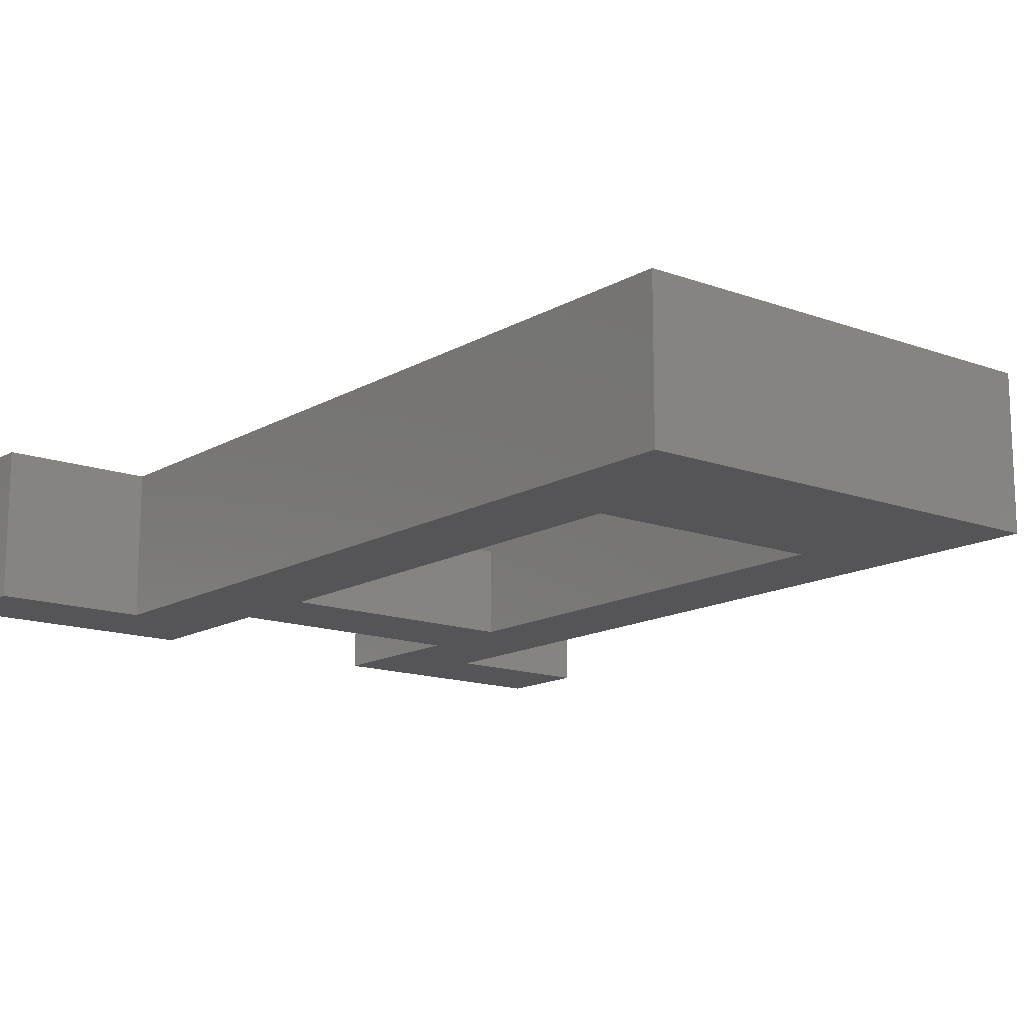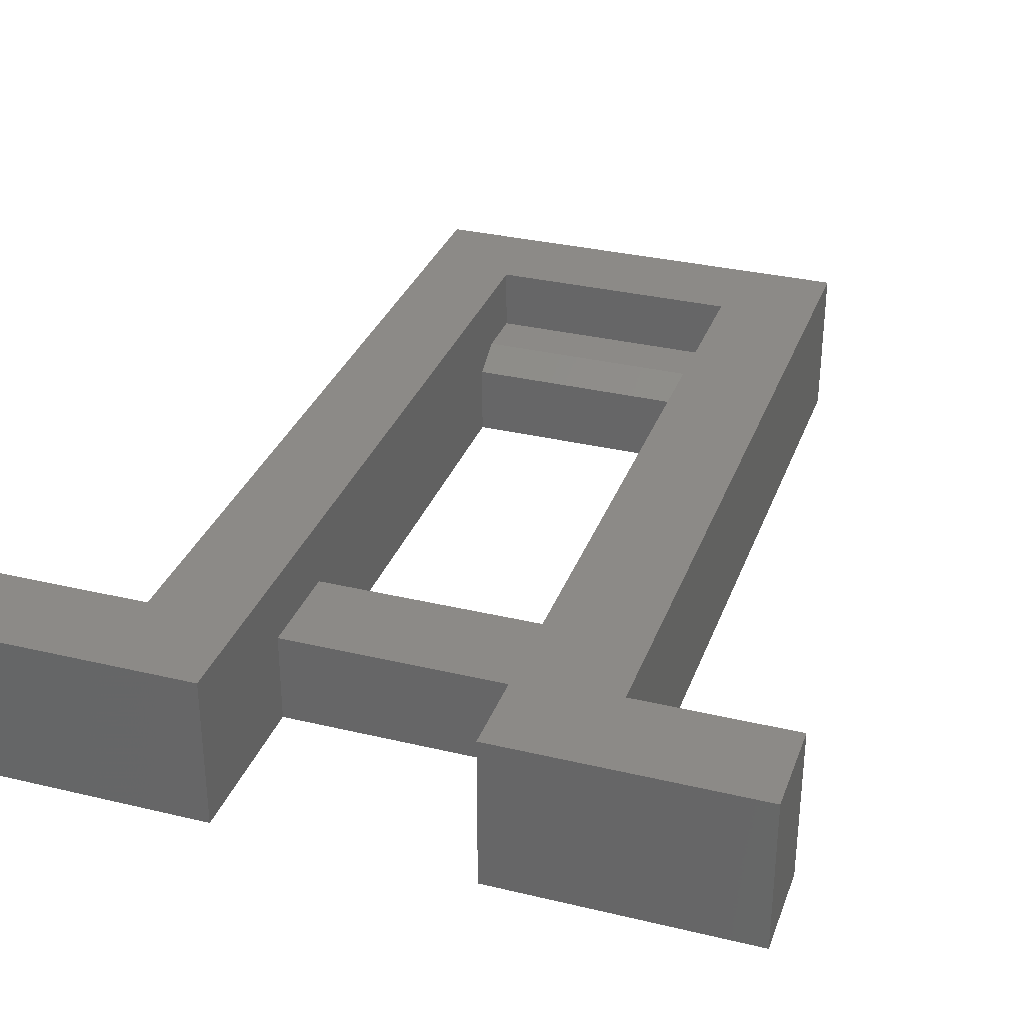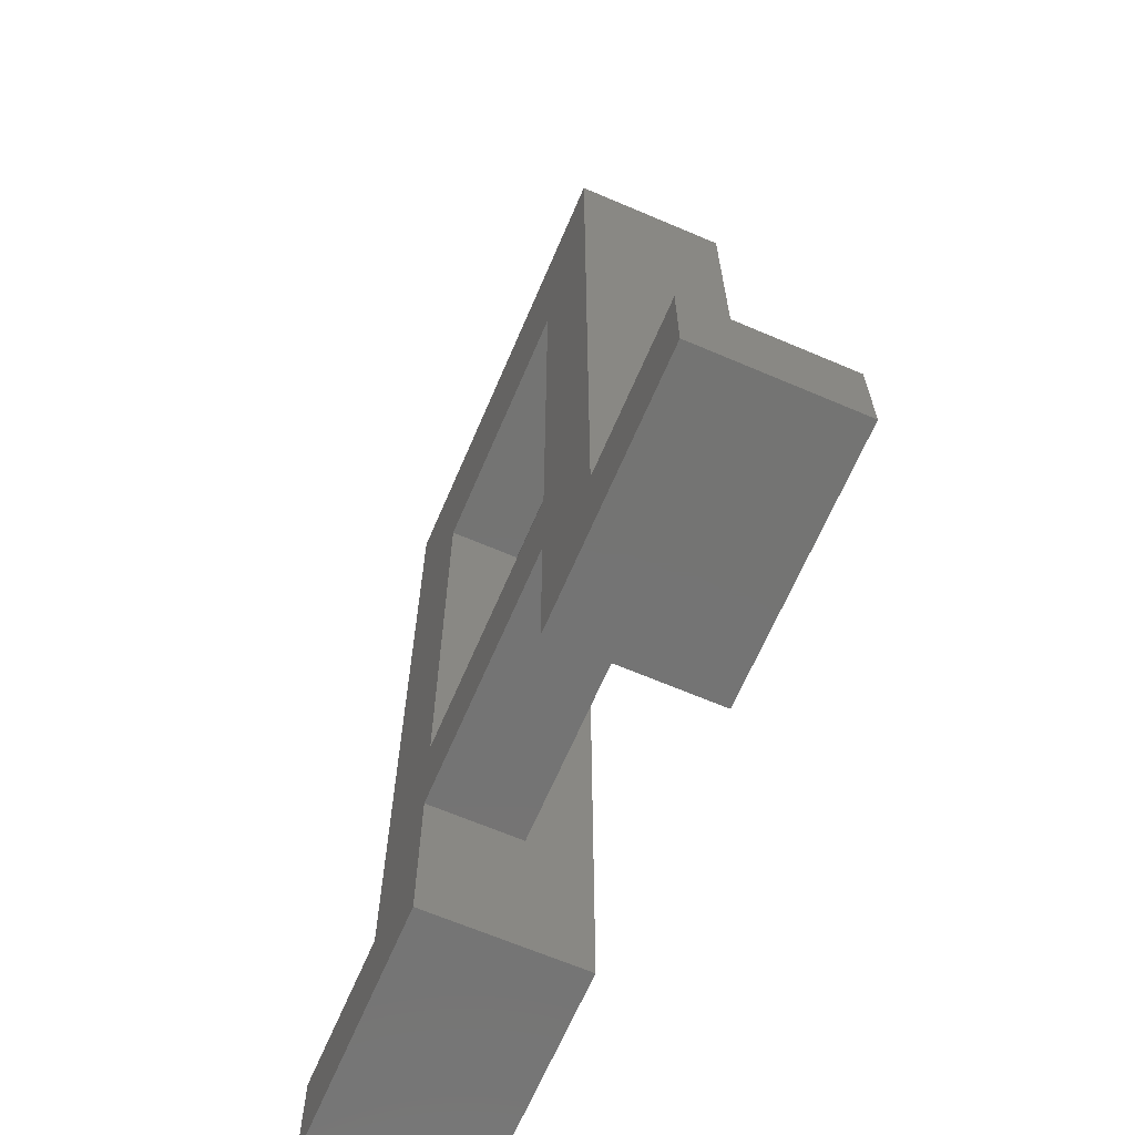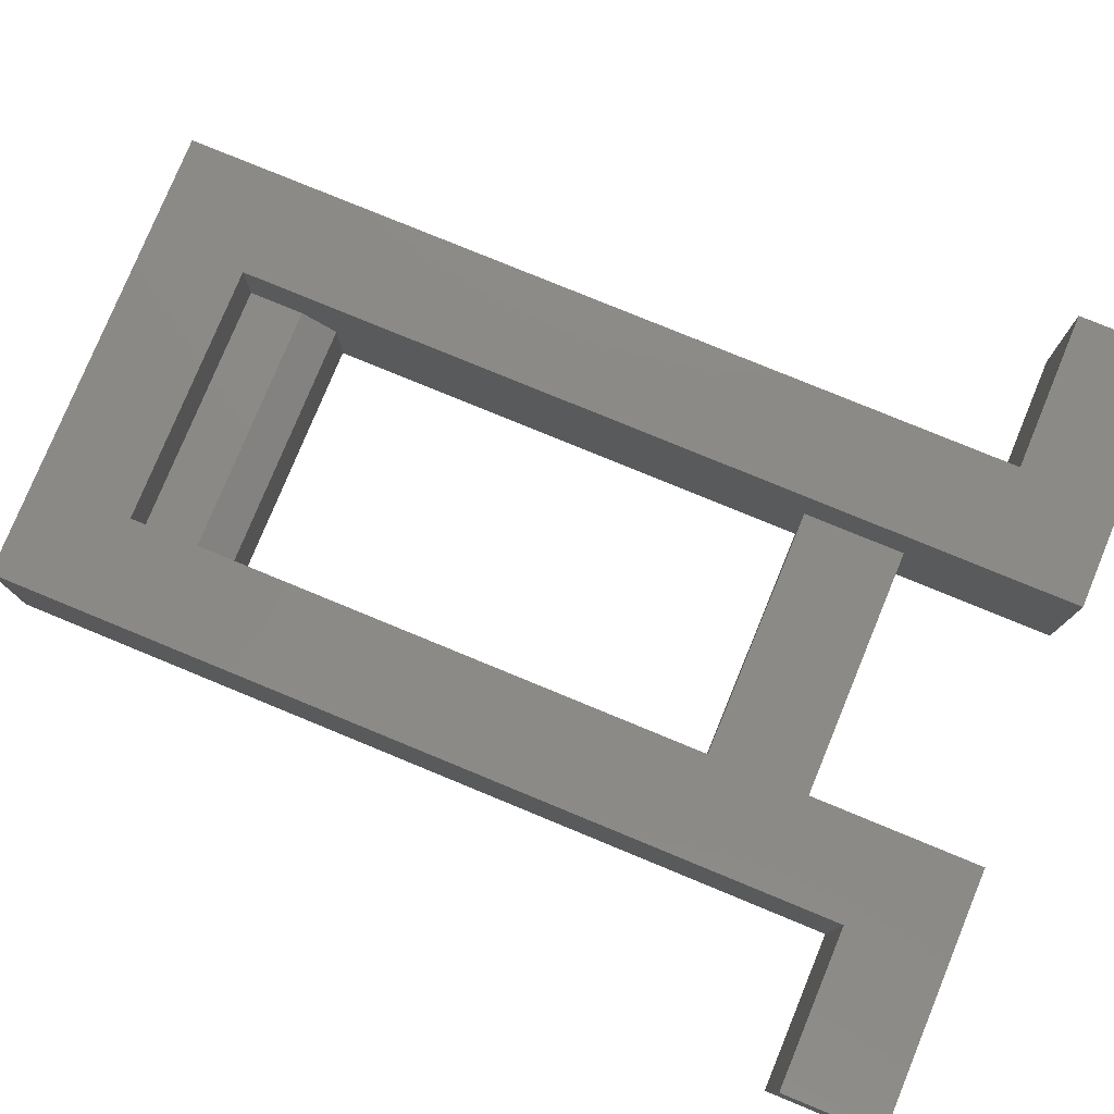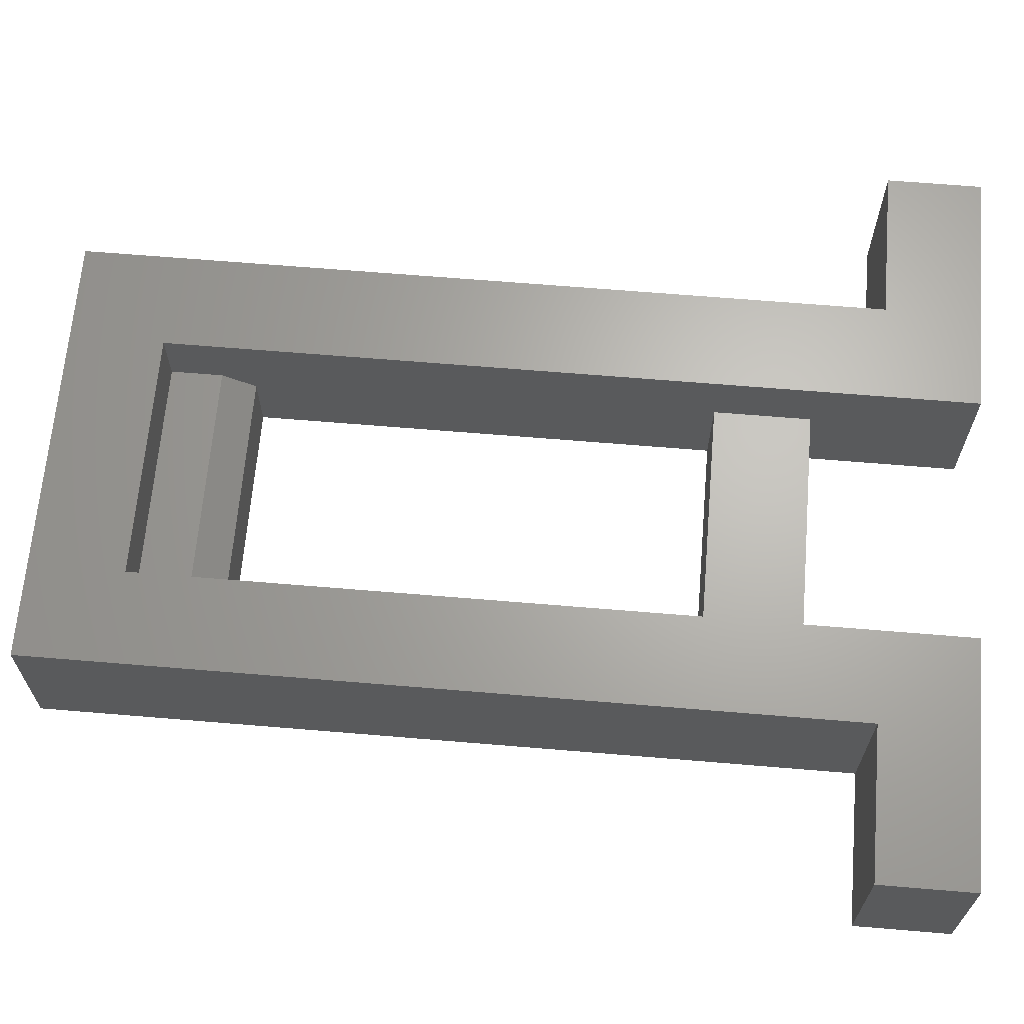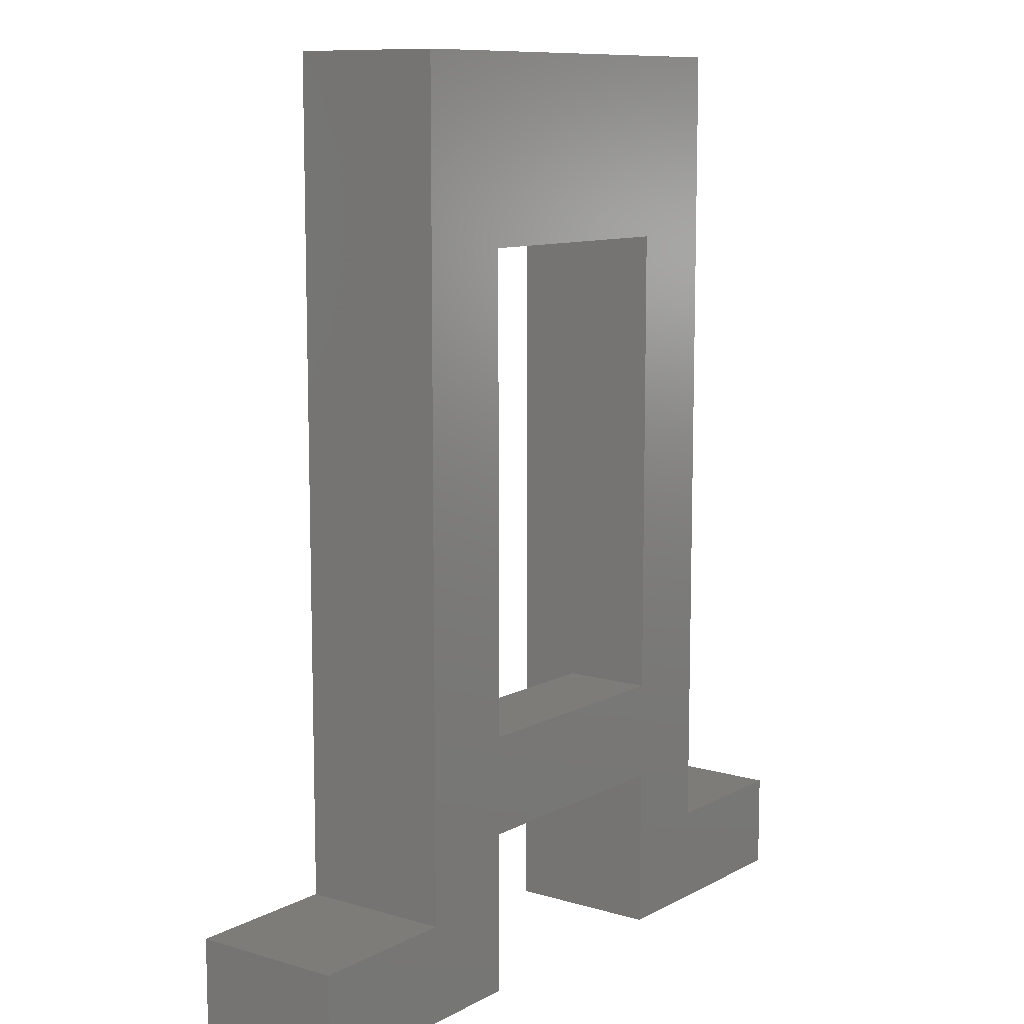
<metadata>
{"format":"stl","ext":"stl","renderer":"f3d","projection":"perspective","resolution":1024,"background":"white","views":[{"elev":-14.4,"azim":141.3,"up":"+Z"},{"elev":32.2,"azim":18.5,"up":"+Z"},{"elev":-66.2,"azim":-113.2,"up":"+Y"},{"elev":78.5,"azim":-67.6,"up":"+Z"},{"elev":65.8,"azim":-85.2,"up":"+Z"},{"elev":10.1,"azim":127.0,"up":"+Y"}]}
</metadata>
<code>
# stl→obj: 38 verts, 76 faces
v -0.3567 -0.5921 0
v -0.3567 0.75 0
v -0.2031 0.4531 0
v -0.2031 -0.3231 0
v -0.2031 -0.4844 0
v -0.2031 -0.75 0
v -0.6094 -0.75 0
v -0.6094 -0.5921 0
v 0.3696 -0.5921 0
v 0.6222 -0.5921 0
v 0.6222 -0.75 0
v 0.2071 -0.75 0
v 0.2071 -0.4844 0
v 0.2071 -0.3231 0
v 0.2071 0.4531 0
v 0.3696 0.75 0
v -0.2031 -0.4844 0.1484
v 0.2071 -0.4844 0.1484
v 0.2071 -0.3231 0.1484
v -0.2031 -0.3231 0.1484
v -0.2031 0.5078 0.1484
v -0.2031 0.5938 0.1484
v -0.2031 0.5938 0.25
v -0.2031 -0.75 0.25
v -0.2031 0.4531 0.1172
v 0.2071 0.5938 0.25
v 0.2071 0.5938 0.1484
v 0.2071 0.5078 0.1484
v 0.2071 -0.75 0.25
v 0.2071 0.4531 0.1172
v -0.6094 -0.75 0.25
v 0.6222 -0.75 0.25
v 0.6222 -0.5921 0.25
v 0.3696 -0.5921 0.25
v 0.3696 0.75 0.25
v -0.3567 0.75 0.25
v -0.3567 -0.5921 0.25
v -0.6094 -0.5921 0.25
f 1 2 3
f 1 3 4
f 1 4 5
f 1 5 6
f 1 6 7
f 1 7 8
f 9 10 11
f 9 11 12
f 9 12 13
f 9 13 14
f 9 14 15
f 9 15 16
f 5 4 13
f 13 4 14
f 2 16 3
f 3 16 15
f 17 5 18
f 18 5 13
f 19 14 20
f 20 14 4
f 17 18 20
f 20 18 19
f 21 22 23
f 24 6 5
f 24 5 17
f 24 17 20
f 24 20 21
f 24 21 23
f 21 20 25
f 25 20 4
f 25 4 3
f 26 27 28
f 26 28 19
f 26 19 18
f 26 18 29
f 19 28 30
f 19 30 15
f 19 15 14
f 12 29 13
f 13 29 18
f 21 28 22
f 22 28 27
f 25 3 30
f 30 3 15
f 28 21 30
f 30 21 25
f 27 26 22
f 22 26 23
f 31 7 24
f 24 7 6
f 29 12 32
f 32 12 11
f 32 33 29
f 29 33 34
f 29 34 26
f 26 34 35
f 26 35 23
f 23 35 36
f 23 36 24
f 24 36 37
f 24 37 31
f 31 37 38
f 8 7 38
f 38 7 31
f 37 1 38
f 38 1 8
f 36 2 37
f 37 2 1
f 35 16 36
f 36 16 2
f 34 9 35
f 35 9 16
f 33 10 34
f 34 10 9
f 11 10 32
f 32 10 33

</code>
